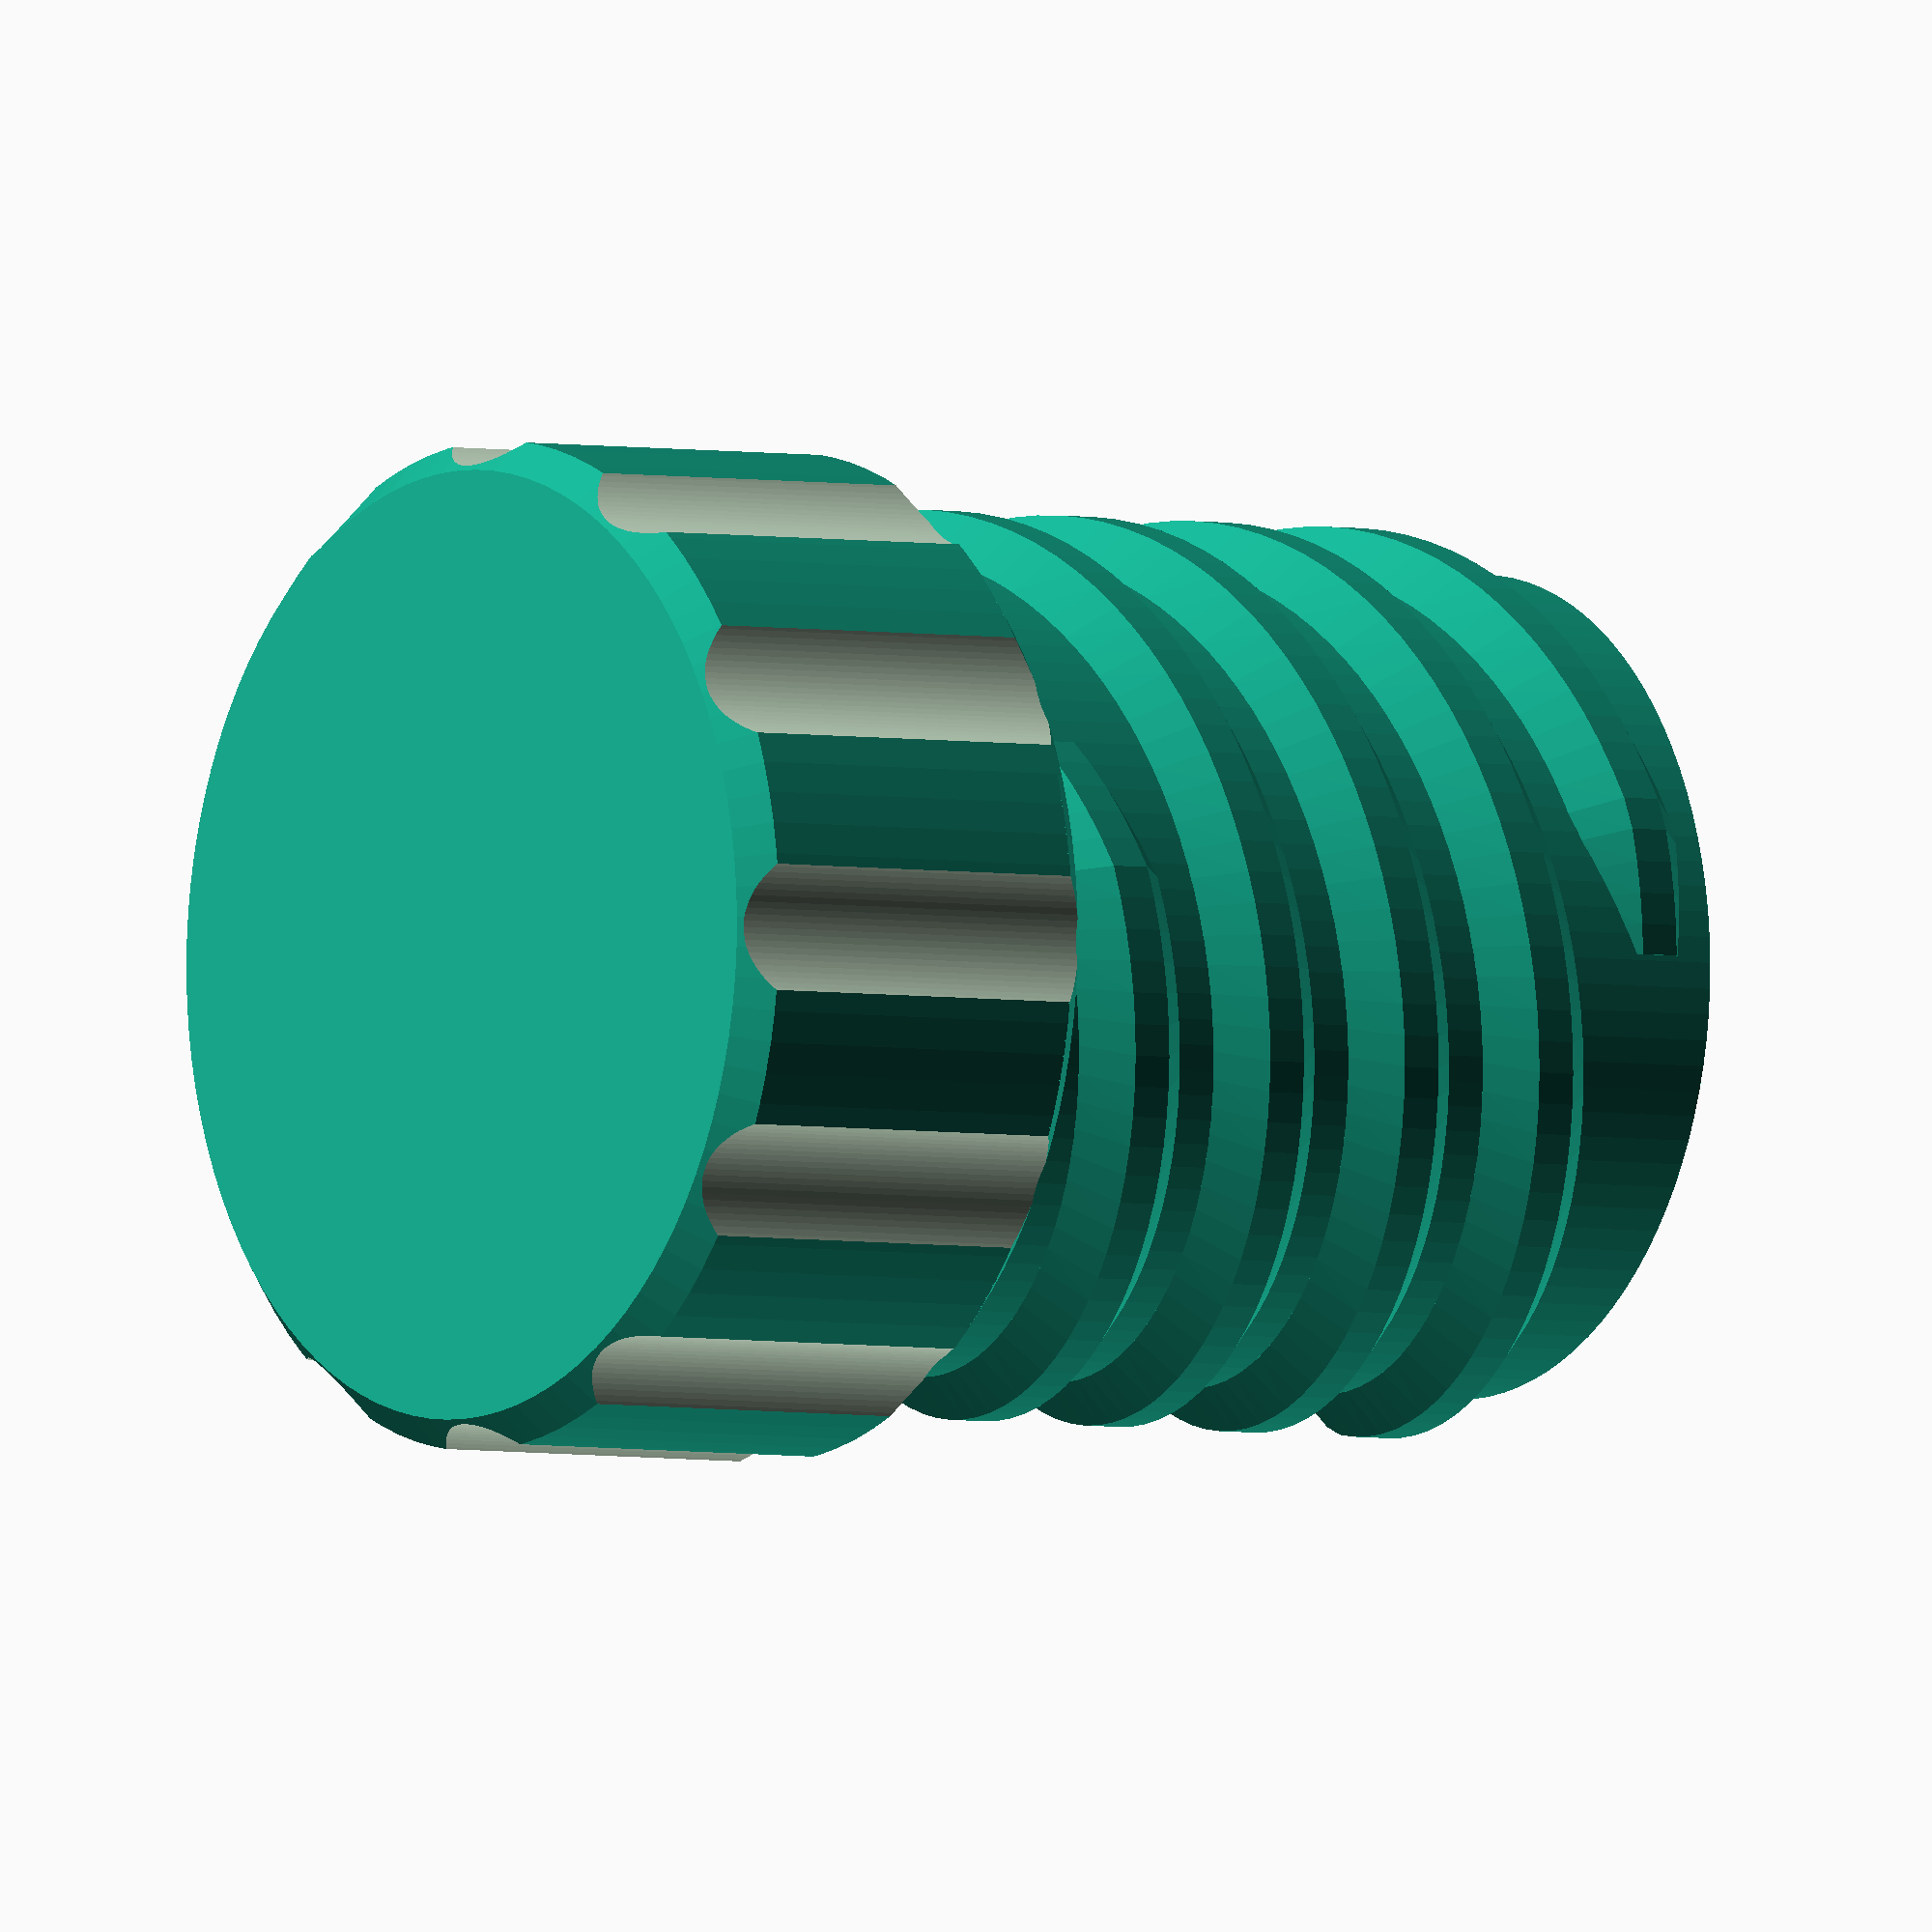
<openscad>
// Customizable Battery Vial
// (c) 2018, Phil Dubach
//
// Creative Commons License
// Customizable Battery Vial by Phil Dubach is licensed under a Creative
// Commons Attribution-NonCommercial-ShareAlike 4.0 International License.
// Based on a work at https://github.com/phildubach/BatteryVial.

// which part to generate
part = "cap"; // ["cap", "body"]

// battery size
size = "AA"; // ["AAA", "AA", "C", "D", "18650", "custom"]

// inner diameter (for custom size)
custom_d = 15.0;

// inner length (for custom size)
custom_l = 51;

extra_d = 0.8;
extra_l = 1;

inner_d = extra_d + (size == "AAA") ? 10.5 :
                    (size == "AA") ? 14.2 :
                    (size == "C") ? 26 :
                    (size == "D") ? 33 :
                    (size == "18650") ? 18 :
                    custom_d;

inner_l = extra_l + (size == "AAA") ? 44.5 :
                    (size == "AA") ? 50 :
                    (size == "C") ? 46 :
                    (size == "D") ? 58 :
                    (size == "18650") ? 65 :
                    custom_l;

function cat(nested) = [ for(a=nested) for (b=a) b ];

module helix(radius, height, pitch, poly, start=0) {
    maxr = max([for (i = poly) i[1]]);
    maxh = max([for (i = poly) i[0]]);
    degrees = 360 * (height - maxh) / pitch;
    vertices = len(poly);
    points = [ for (a = [0:$fa:degrees]) 
        let (z0 = a * pitch / 360,
             q = (a > (degrees/2)) ? degrees - a : a,
             offs = (q < 20) ? ((20 - q) / 20) * maxr : 0)
             //offs = 0)
        for (i = [0:vertices-1])
            let (pz = poly[i][0],
                 pr = radius - offs + poly[i][1]
                ) [pr * cos(a + start), pr * sin(a + start), pz + z0]
    ];
    steps = floor(degrees / $fa);
    // TODO: fan triangulation only works for convex polygons
    // Passing the polygon face directly to polyhedron (without explicit
    // triangulation) causes assertion failures on some versions of CGAL.
    cap1 = [ for (i = [1:vertices-2]) let (base = len(points) - vertices) [ base, base+i, base+i+1 ] ]; // list of triangle faces
    cap2 = [ for (i = [1:vertices-2]) [ 0, i+1, i ] ]; // list of triangle faces
    tri1 = [ for (s = [0:steps-1]) let (base = s * vertices) for (i = [0:vertices-1])
                [ base + i, base + (i + 1) % vertices, base + vertices + (i + 1) % vertices ]
           ]; // list of triangle faces
    tri2 = [ for (s = [0:steps-1]) let (base = s * vertices) for (i = [0:vertices-1])
                [ base + i, base + vertices + (i + 1) % vertices, base + vertices + i ]
           ];
    faces = cat([cap1, cap2, tri1, tri2]);

    polyhedron(points=points, faces=faces, convexity=2);
}

eps = 0.01; // epsilon for overlaps
pd = 0.8;   // thread depth
ps = 0.8;   // thread step height (will be multiplied by 4: /-\_)
gap = 0.1;  // radial gap between inner and outer thread

r_inner = inner_d/2;
r_outer = r_inner + 0.9;
r_cap = r_outer + pd + gap + 0.9; 
thread_l = 16;
n_threads = 3;
pitch = n_threads * ps * 4;
wall = 2;
grip_h = 8;

module bevel(amount) {
    difference() {
        $fn=100;
        translate([0,0,-eps]) cylinder(r=r_cap+eps, h=amount+eps);
        translate([0,0,-2*eps]) cylinder(r1=r_cap-amount-eps, r2=r_cap+2*eps, h=amount+3*eps);
    }
}

if (part == "cap") {
    profile = [[0, -1], [0,0], [ps, pd], [2*ps, pd], [3*ps, 0], [3*ps, -1]];
    difference() {
        $fn = 100;
        union() {
            for (a = [0:360/n_threads:359]) helix(r_outer, thread_l, pitch, profile, start=a, $fa=4);
            cylinder(r=r_outer, h=thread_l);
            translate([0,0,-grip_h]) cylinder(r=r_cap, h=grip_h);
        }
        translate([0,0,wall-grip_h]) cylinder(d=inner_d, h=thread_l+grip_h-wall+eps);
        translate([0,0,-grip_h-eps]) for (a = [0:30:359]) {
            rotate([0,0,a]) translate([r_cap+1.5,0,0]) cylinder(d=4, h=grip_h+2*eps);
        }
        translate([0,0,-grip_h]) bevel(0.6);
        rotate([180,0,0]) bevel(0.45);
    }
} else if (part == "body") {
    profile = [[-gap, -1], [-gap,gap], [ps-gap, pd+gap], [2*ps+gap, pd+gap], [3*ps+gap, gap], [3*ps+gap, -1]];
    difference() {
        $fn = 100;
        tube_h = inner_l+wall-grip_h+wall;
        cylinder(r=r_cap, h=tube_h);
        translate([0,0,tube_h-thread_l-1]) {
            for (a = [0:360/n_threads:359]) helix(r_outer, thread_l + 5, pitch, profile, start=a, $fa=4);
        }
        translate([0,0,wall]) cylinder(r=r_inner, h=tube_h+eps-wall);
        translate([0,0,tube_h-thread_l-1]) cylinder(r=r_outer+gap, h=thread_l+1+eps);
        translate([0,0,tube_h-2+gap]) cylinder(r1=r_outer, r2=r_outer+pd+gap, h=2);
        bevel(0.6);
        translate([0,0,tube_h]) rotate([180,0,0]) bevel(0.45);
    }
}


</openscad>
<views>
elev=183.4 azim=29.4 roll=305.4 proj=o view=solid
</views>
